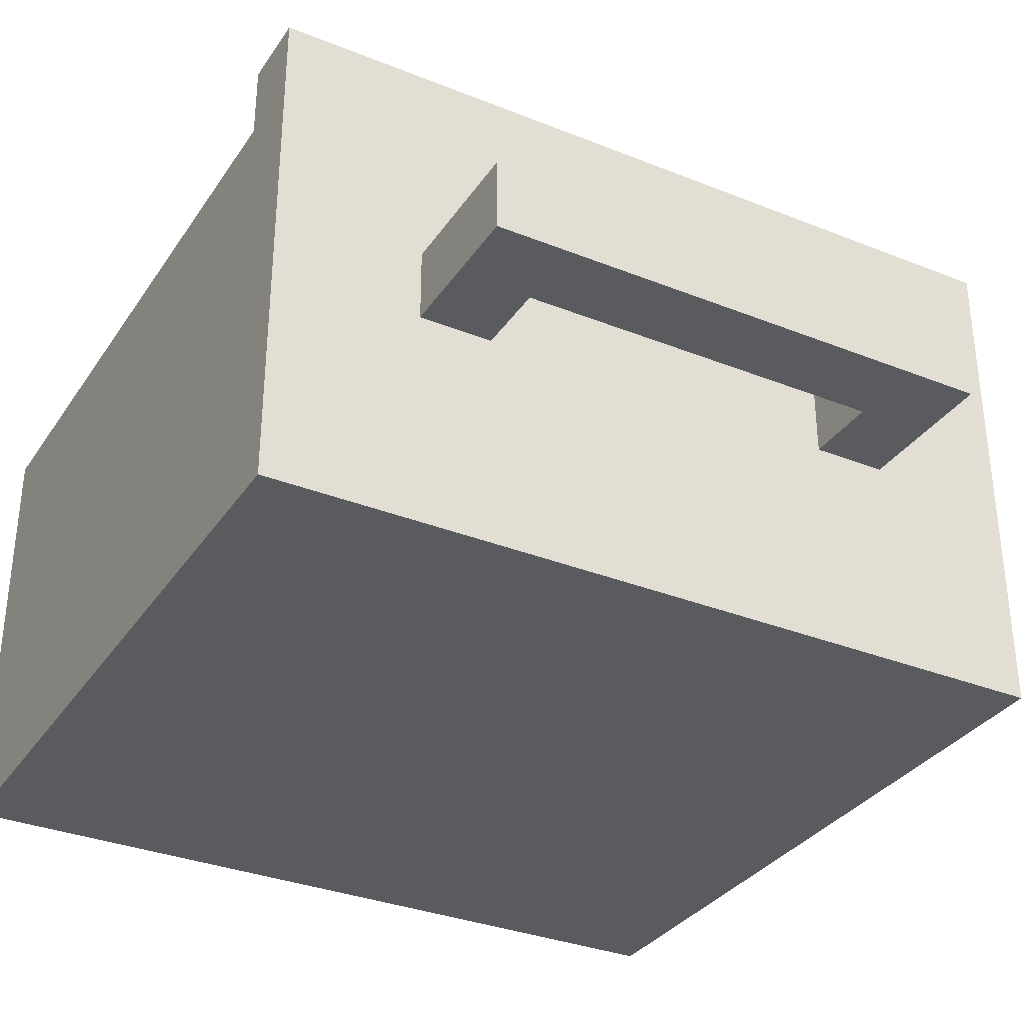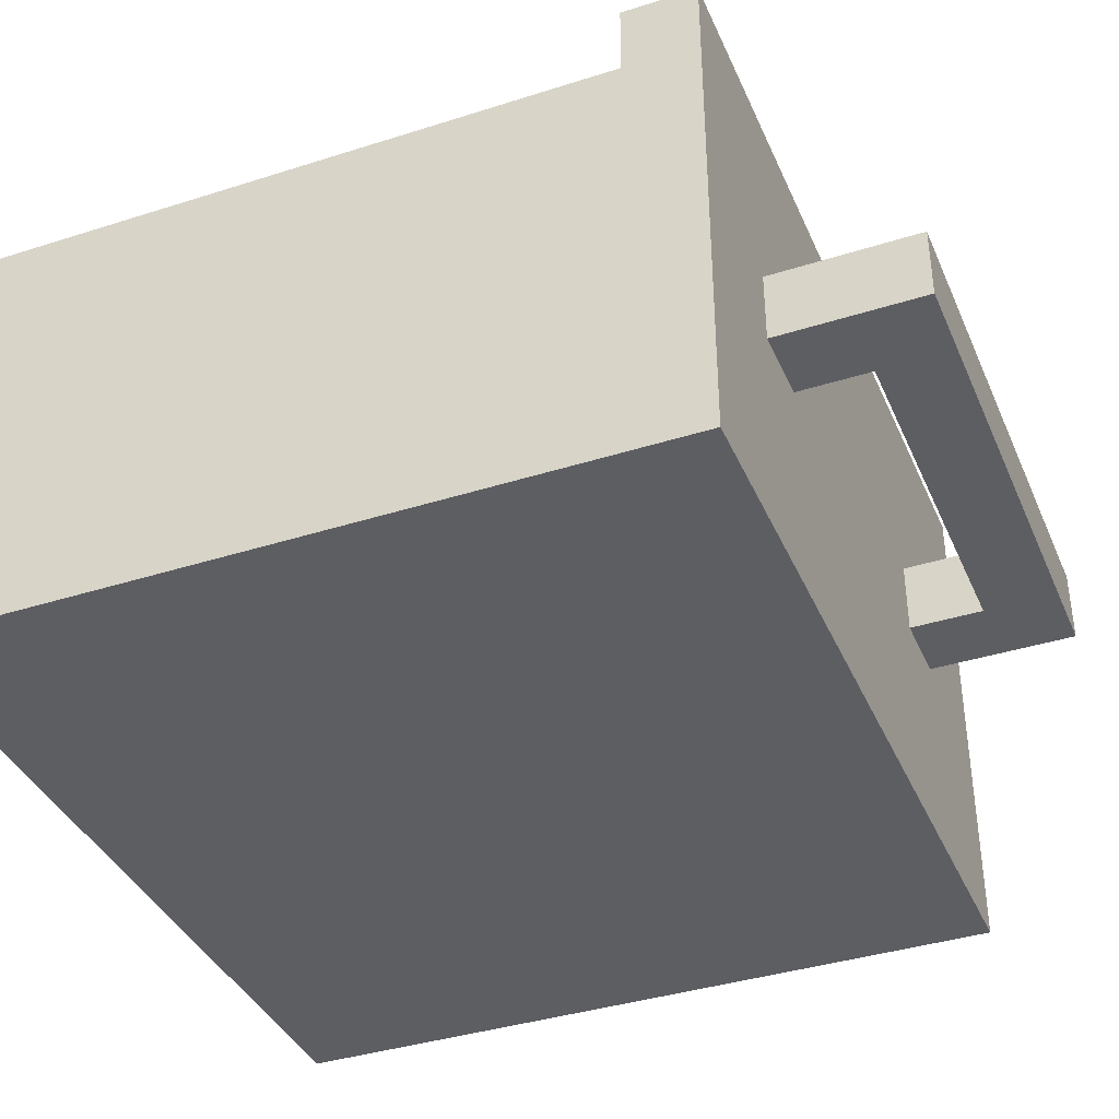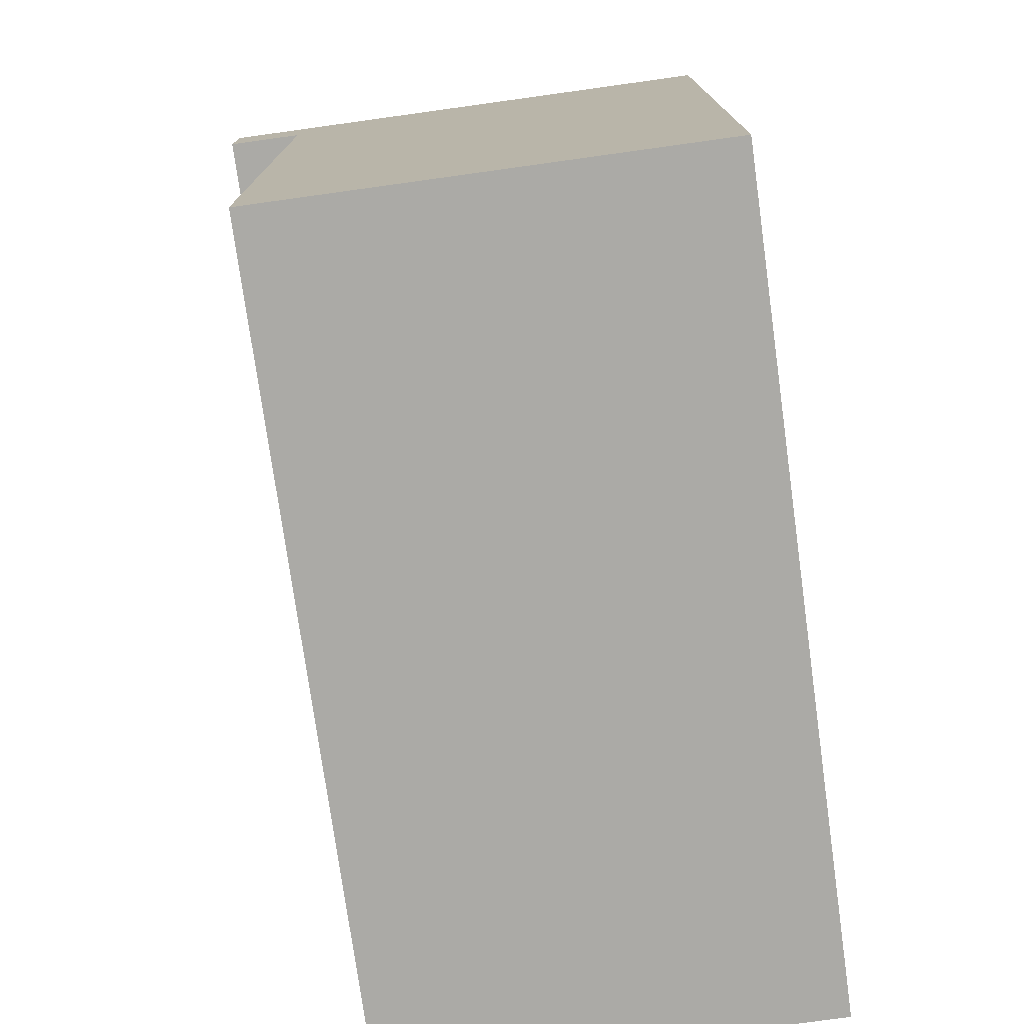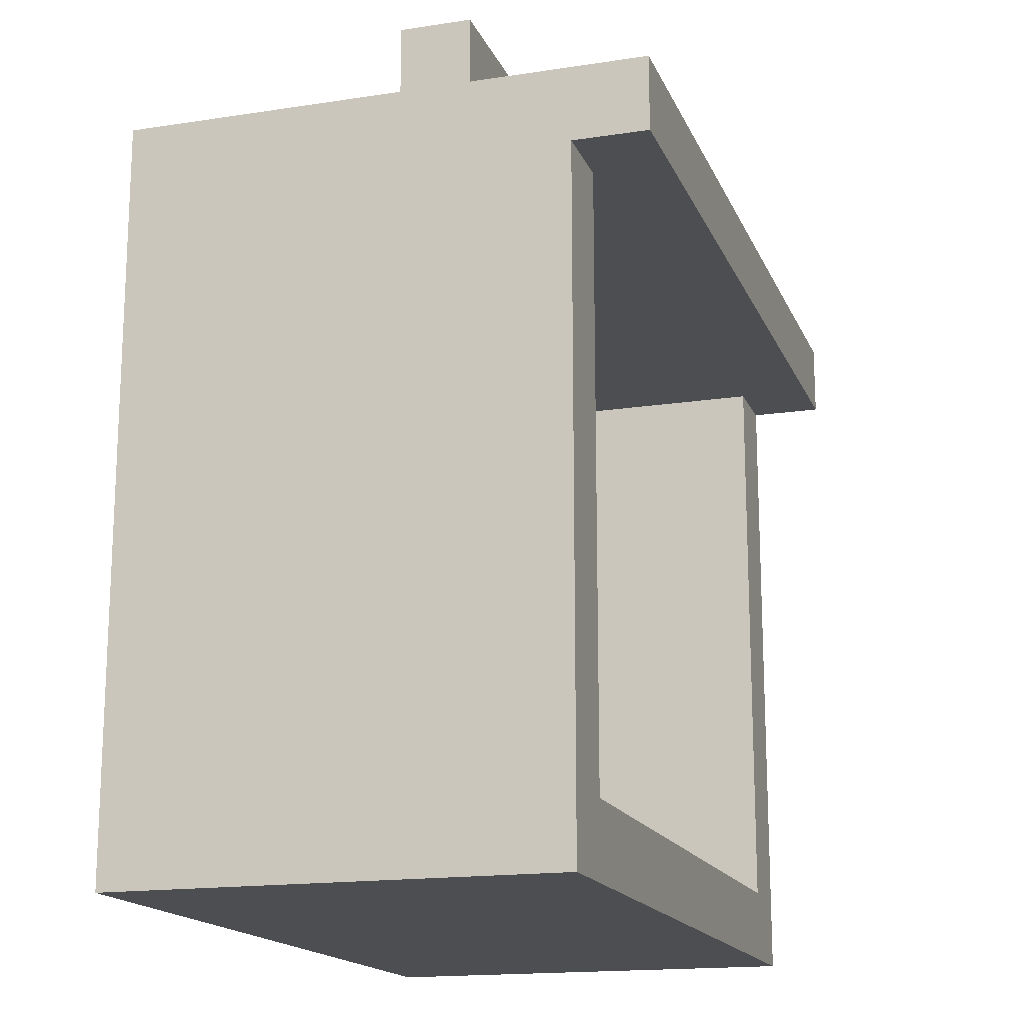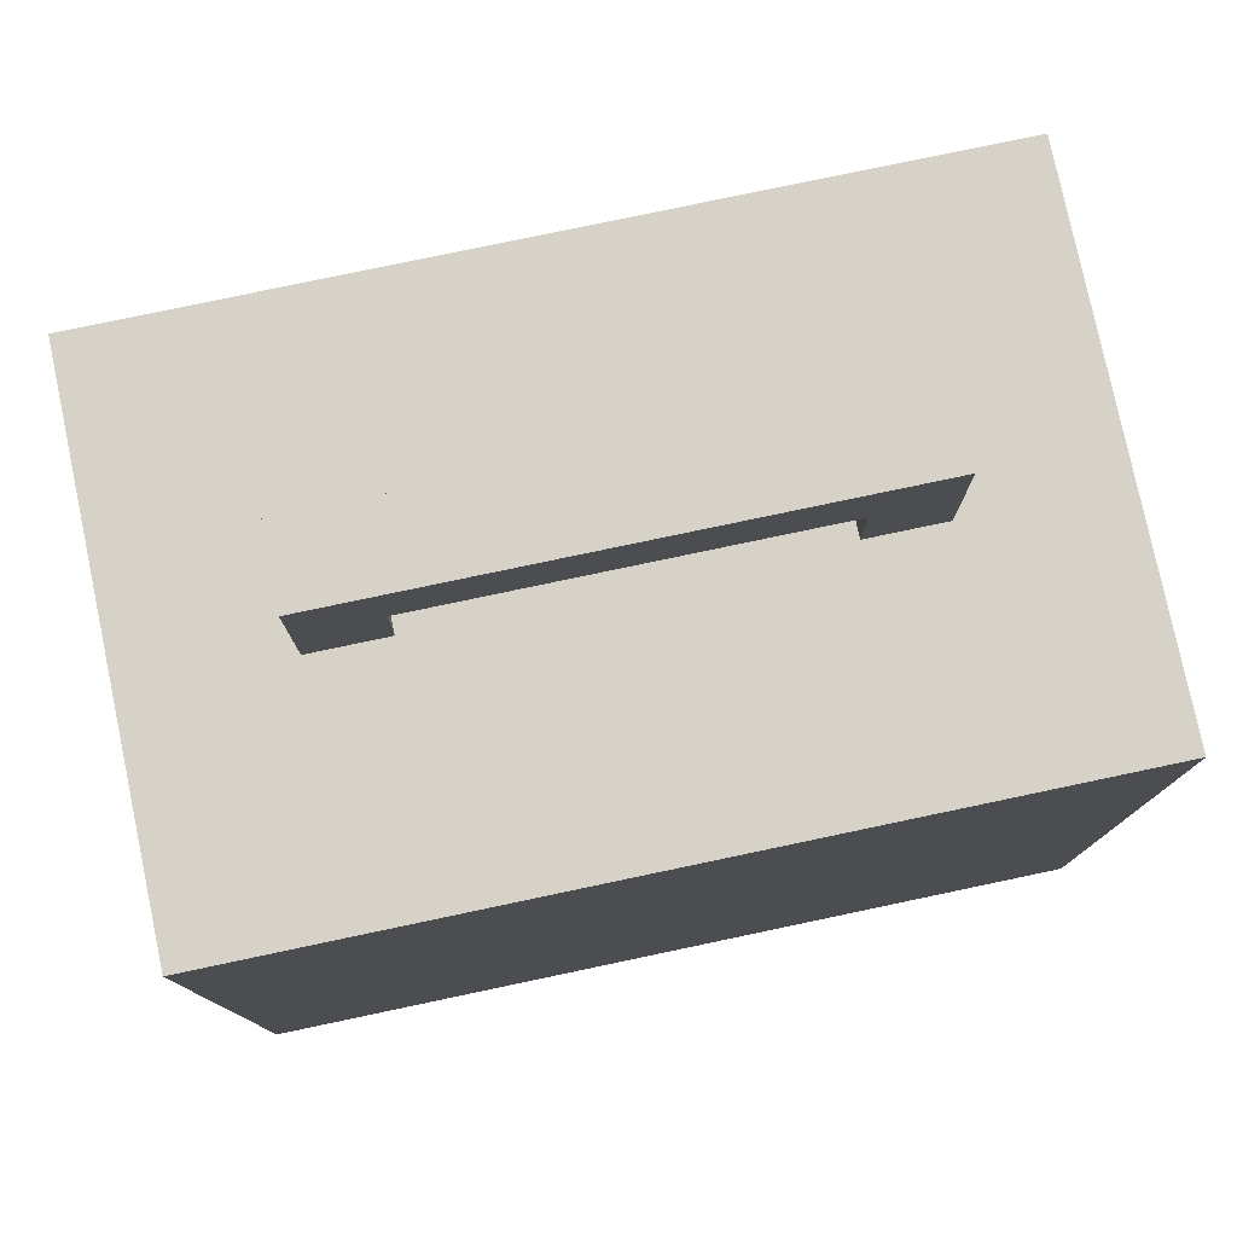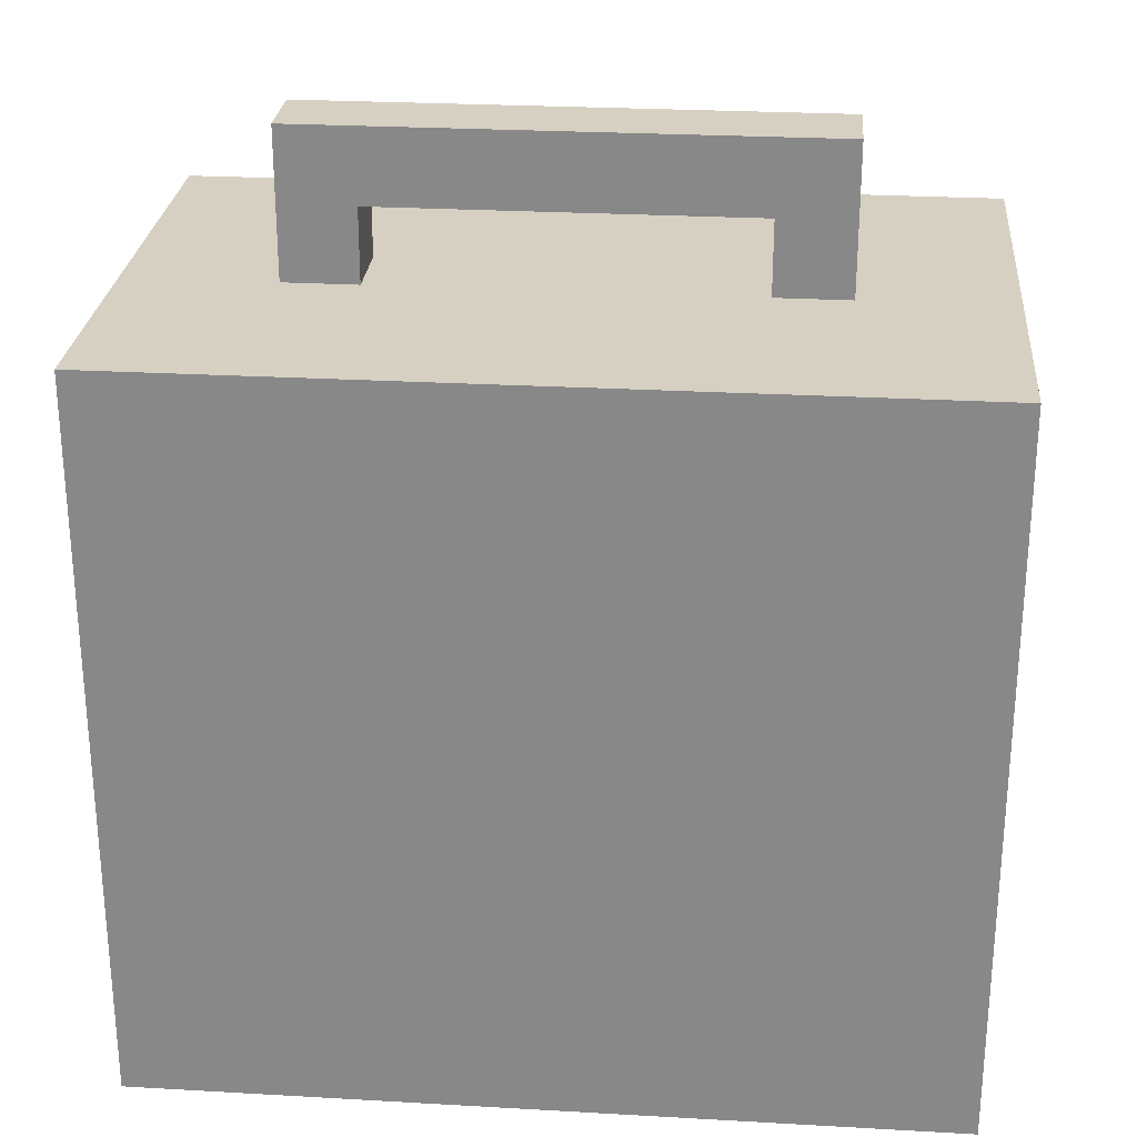
<metadata>
{"format":"obj","ext":"obj","renderer":"f3d","projection":"perspective","resolution":1024,"background":"white","views":[{"elev":-33.1,"azim":-28.8,"up":"+Y"},{"elev":-38.5,"azim":-68.1,"up":"+Y"},{"elev":-75.8,"azim":-82.1,"up":"+Z"},{"elev":-16.5,"azim":107.5,"up":"+Z"},{"elev":78.4,"azim":-11.9,"up":"+Z"},{"elev":26.5,"azim":5.1,"up":"+Z"}]}
</metadata>
<code>
o Box
v -0.5 1.3 0.5
v -0.5 1.3 0.4
v -0.5 1.3 -0.5
v -0.5 1.9 0.4
v -0.5 1.9 -0.5
v -0.5 2 0.5
v -0.5 2 0.4
v -0.3 1.6 0.7
v -0.3 1.6 0.5
v -0.3 1.7 0.7
v -0.3 1.7 0.5
v 0.3 1.6 0.6
v 0.3 1.6 0.5
v 0.3 1.7 0.6
v 0.3 1.7 0.5
v 0.5 1.4 0.4
v 0.5 1.4 -0.4
v 0.5 1.9 0.4
v 0.5 1.9 -0.4
v -0.4 1.4 0.4
v -0.4 1.4 -0.4
v -0.4 1.9 0.4
v -0.4 1.9 -0.4
v -0.2 1.6 0.6
v -0.2 1.6 0.5
v -0.2 1.7 0.6
v -0.2 1.7 0.5
v 0.4 1.6 0.7
v 0.4 1.6 0.5
v 0.4 1.7 0.7
v 0.4 1.7 0.5
v 0.6 1.3 0.5
v 0.6 1.3 0.4
v 0.6 1.3 -0.5
v 0.6 1.9 0.4
v 0.6 1.9 -0.5
v 0.6 2 0.5
v 0.6 2 0.4
v -0.3 1.6 0.7
v -0.3 1.7 0.7
v 0.4 1.6 0.7
v 0.4 1.7 0.7
v -0.5 1.3 0.5
v -0.5 2 0.5
v -0.3 1.6 0.5
v -0.3 1.7 0.5
v -0.2 1.6 0.5
v -0.2 1.7 0.5
v 0.3 1.6 0.5
v 0.3 1.7 0.5
v 0.4 1.6 0.5
v 0.4 1.7 0.5
v 0.6 1.3 0.5
v 0.6 2 0.5
v -0.4 1.4 -0.4
v -0.4 1.9 -0.4
v 0.5 1.4 -0.4
v 0.5 1.9 -0.4
v -0.2 1.6 0.6
v -0.2 1.7 0.6
v 0.3 1.6 0.6
v 0.3 1.7 0.6
v -0.5 1.9 0.4
v -0.5 2 0.4
v -0.4 1.4 0.4
v -0.4 1.9 0.4
v 0.5 1.4 0.4
v 0.5 1.9 0.4
v 0.6 1.9 0.4
v 0.6 2 0.4
v -0.5 1.3 -0.5
v -0.5 1.9 -0.5
v 0.6 1.3 -0.5
v 0.6 1.9 -0.5
v -0.5 1.3 0.5
v 0.6 1.3 0.5
v -0.5 1.3 0.4
v 0.6 1.3 0.4
v -0.5 1.3 -0.5
v 0.6 1.3 -0.5
v -0.3 1.6 0.7
v 0.4 1.6 0.7
v -0.2 1.6 0.6
v 0.3 1.6 0.6
v -0.3 1.6 0.5
v -0.2 1.6 0.5
v 0.3 1.6 0.5
v 0.4 1.6 0.5
v -0.4 1.4 0.4
v 0.5 1.4 0.4
v -0.4 1.4 -0.4
v 0.5 1.4 -0.4
v -0.3 1.7 0.7
v 0.4 1.7 0.7
v -0.2 1.7 0.6
v 0.3 1.7 0.6
v -0.3 1.7 0.5
v -0.2 1.7 0.5
v 0.3 1.7 0.5
v 0.4 1.7 0.5
v -0.5 1.9 0.4
v -0.4 1.9 0.4
v 0.5 1.9 0.4
v 0.6 1.9 0.4
v -0.4 1.9 -0.4
v 0.5 1.9 -0.4
v -0.5 1.9 -0.5
v 0.6 1.9 -0.5
v -0.5 2 0.5
v 0.6 2 0.5
v -0.5 2 0.4
v 0.6 2 0.4
f 4 2 1
f 4 3 2
f 5 3 4
f 6 4 1
f 7 4 6
f 10 9 8
f 11 9 10
f 14 13 12
f 15 13 14
f 18 17 16
f 19 17 18
f 20 21 22
f 22 21 23
f 24 25 26
f 26 25 27
f 28 29 30
f 30 29 31
f 32 33 35
f 33 34 35
f 35 34 36
f 32 35 37
f 37 35 38
f 41 40 39
f 42 40 41
f 45 44 43
f 46 44 45
f 47 45 43
f 48 44 46
f 49 47 43
f 49 48 47
f 50 44 48
f 50 48 49
f 51 49 43
f 52 44 50
f 53 51 43
f 53 52 51
f 54 44 52
f 54 52 53
f 57 56 55
f 58 56 57
f 59 60 61
f 61 60 62
f 63 64 66
f 65 66 67
f 66 64 68
f 67 66 68
f 68 64 69
f 69 64 70
f 71 72 73
f 73 72 74
f 77 76 75
f 78 76 77
f 79 78 77
f 80 78 79
f 83 82 81
f 84 82 83
f 85 83 81
f 86 83 85
f 87 82 84
f 88 82 87
f 89 90 91
f 91 90 92
f 93 94 95
f 95 94 96
f 93 95 97
f 97 95 98
f 96 94 99
f 99 94 100
f 101 102 105
f 103 104 106
f 101 105 107
f 105 106 107
f 106 104 108
f 107 106 108
f 109 110 111
f 111 110 112

</code>
